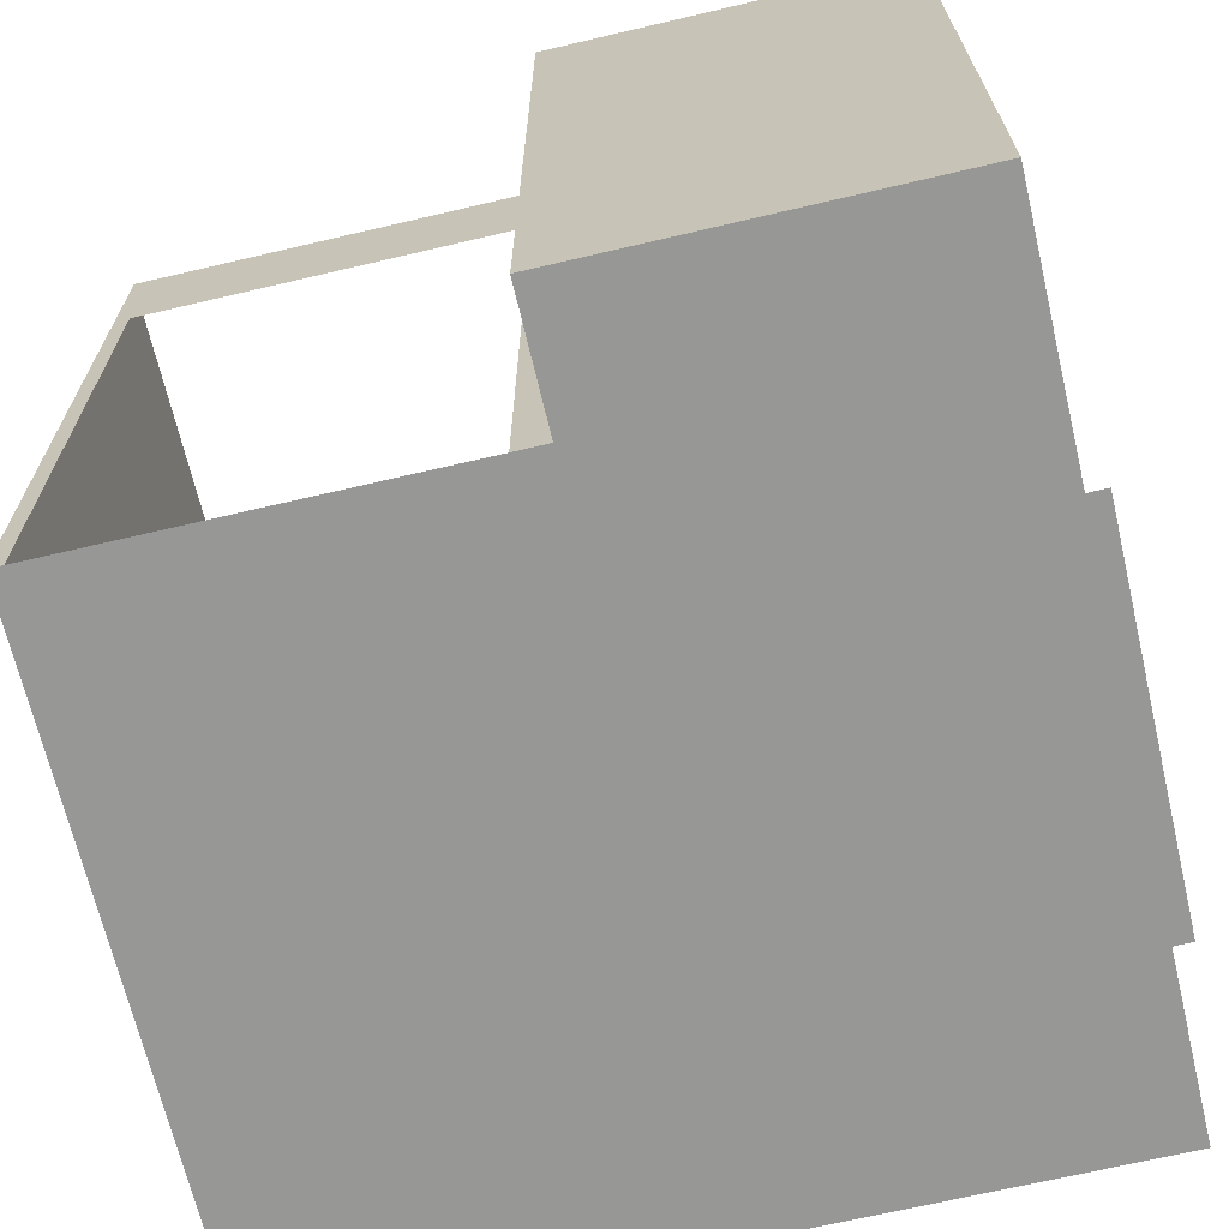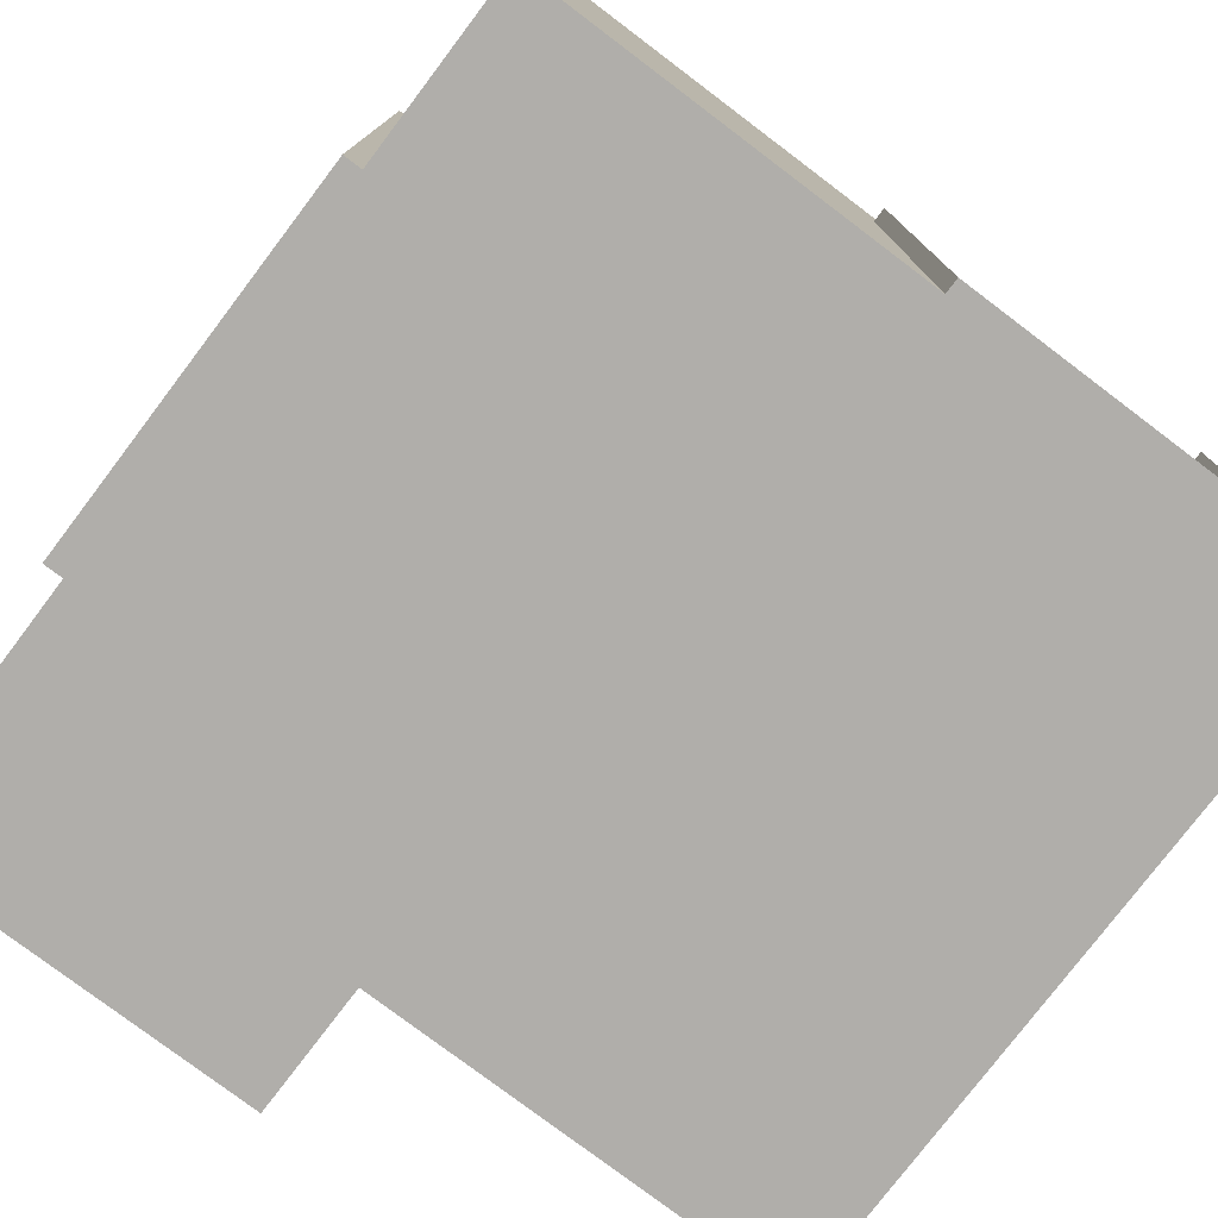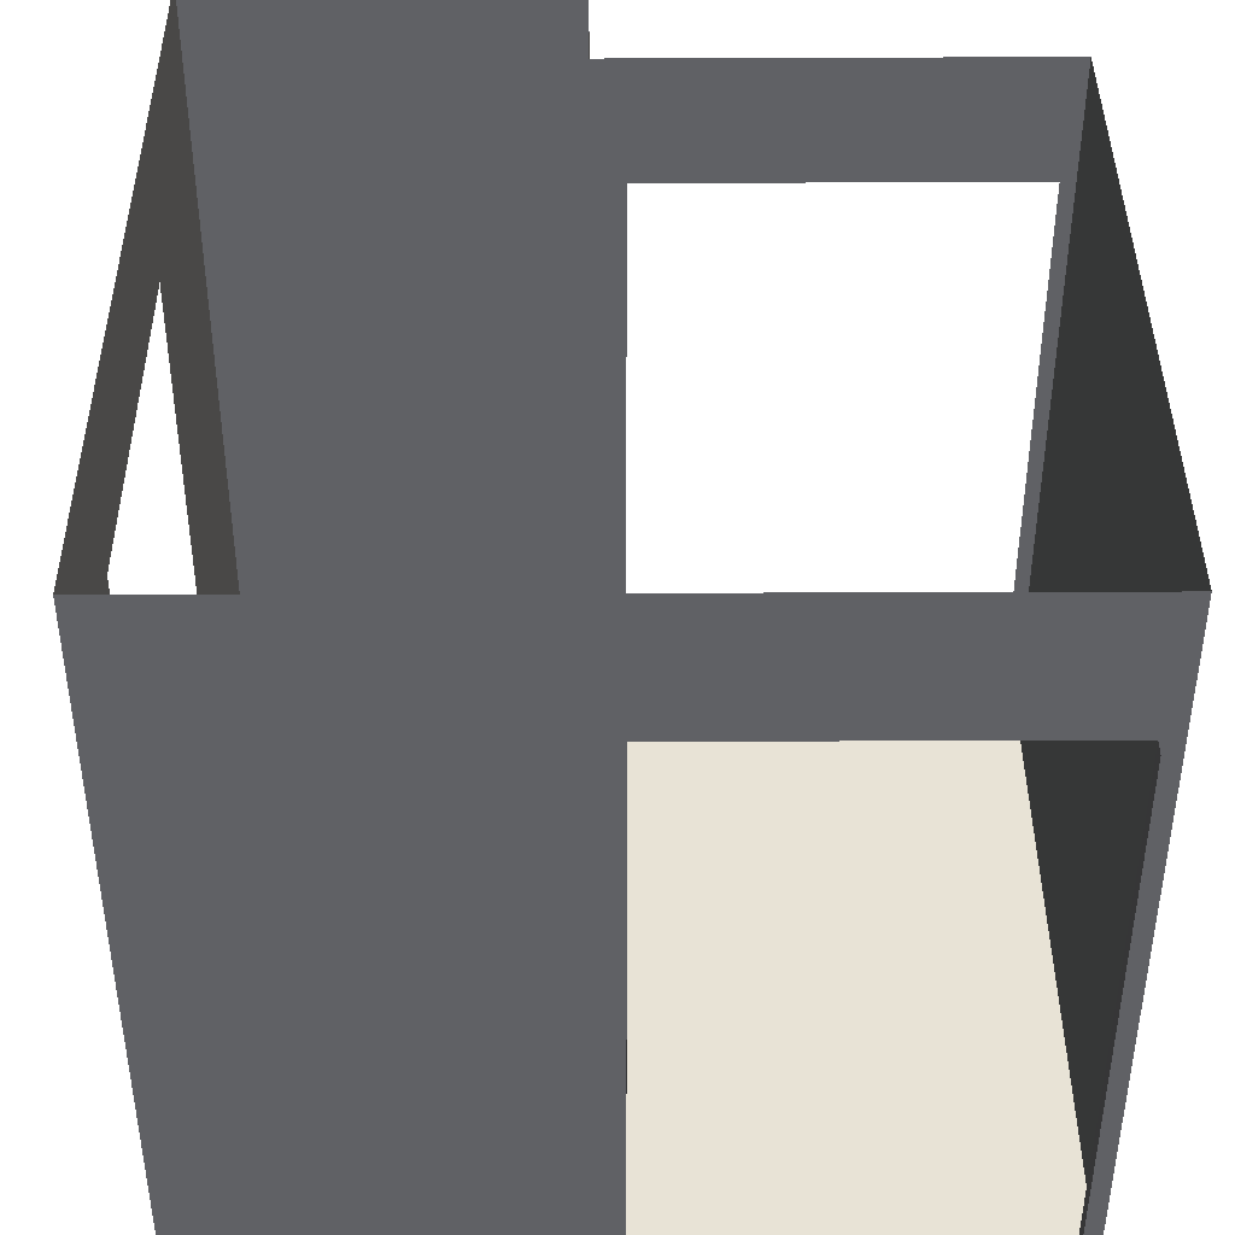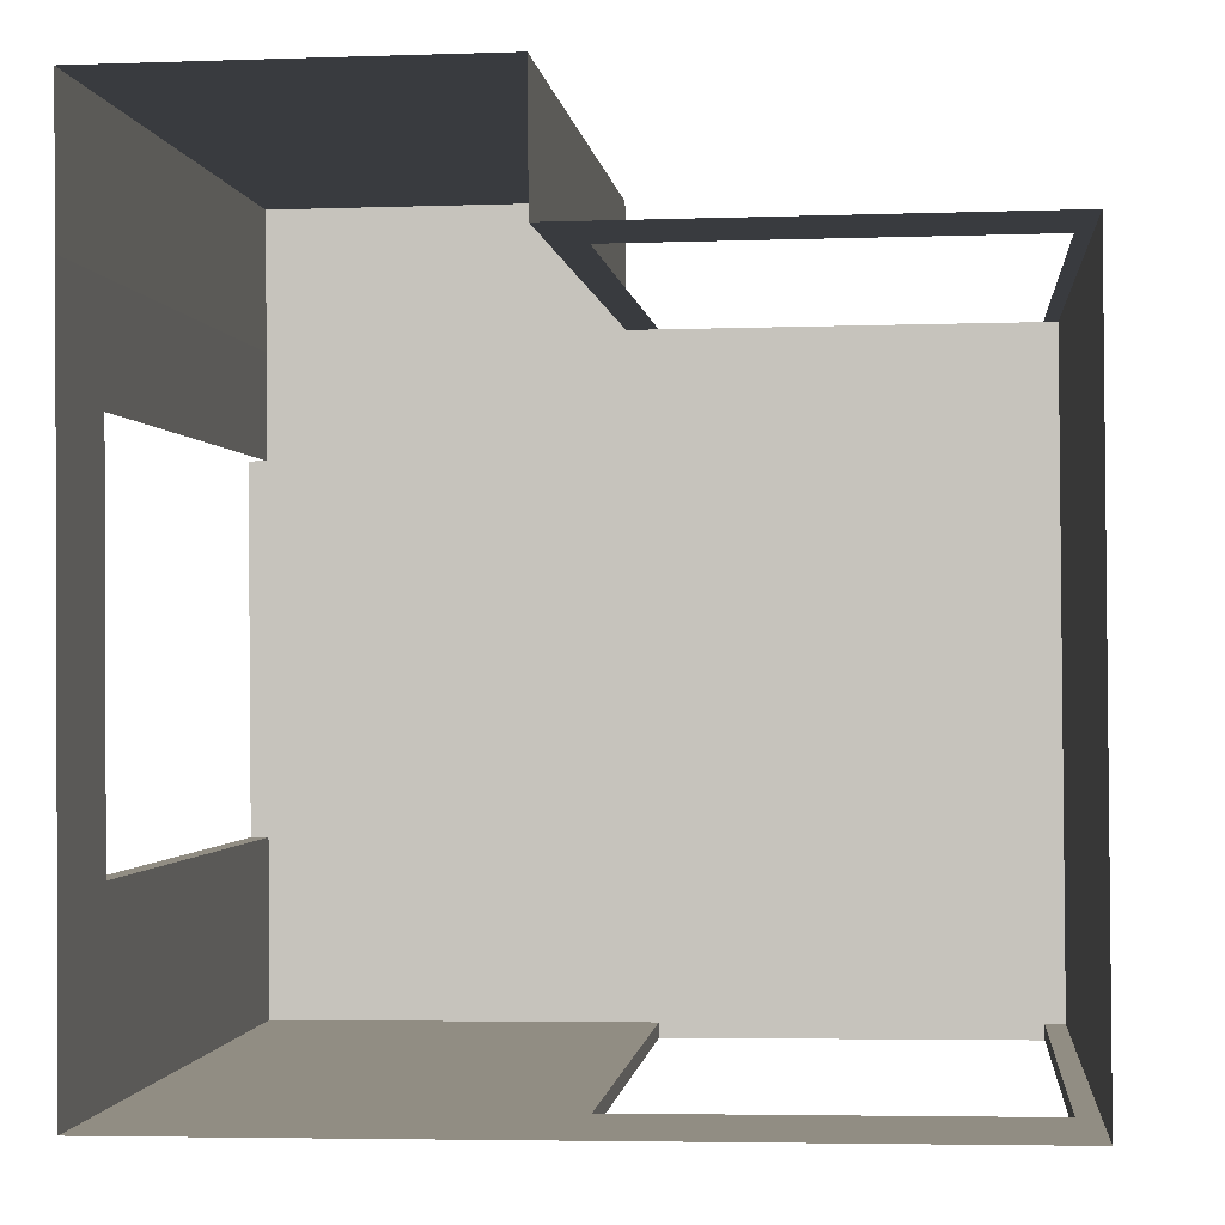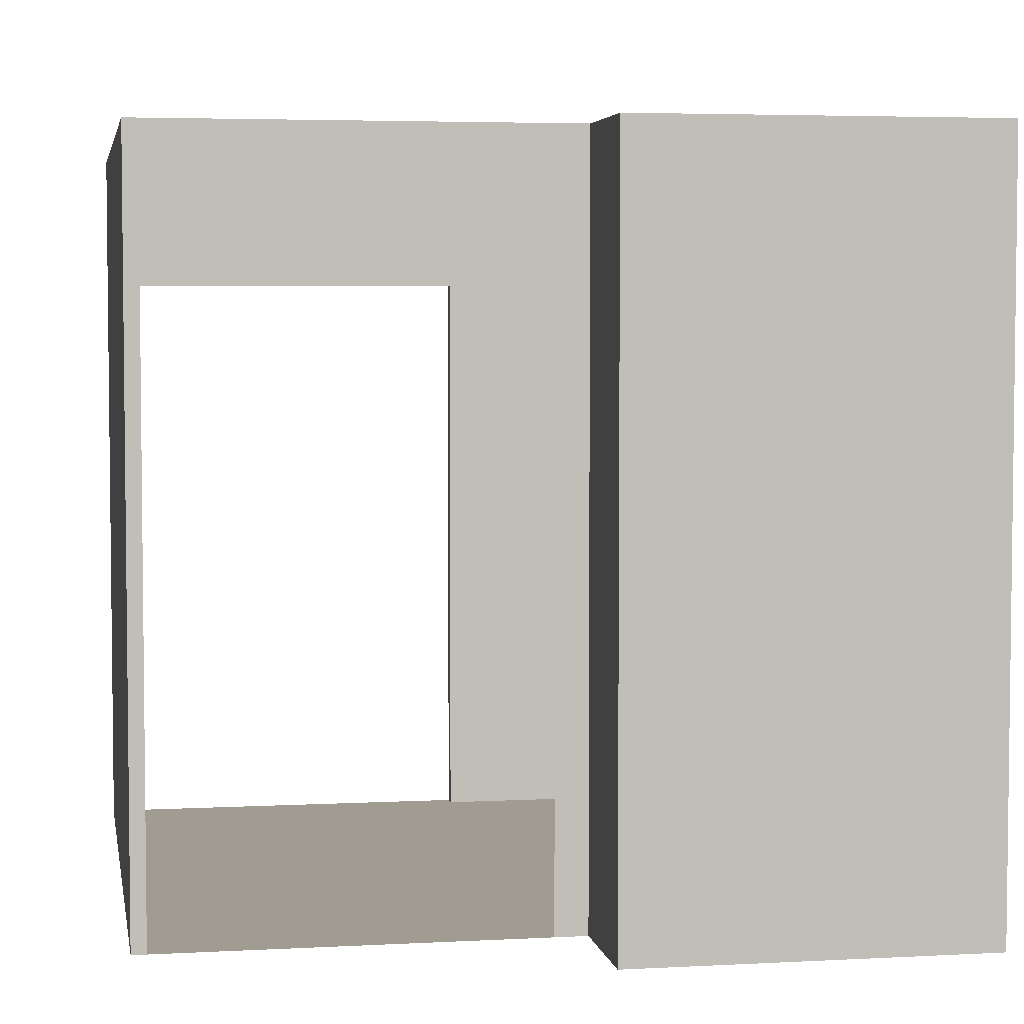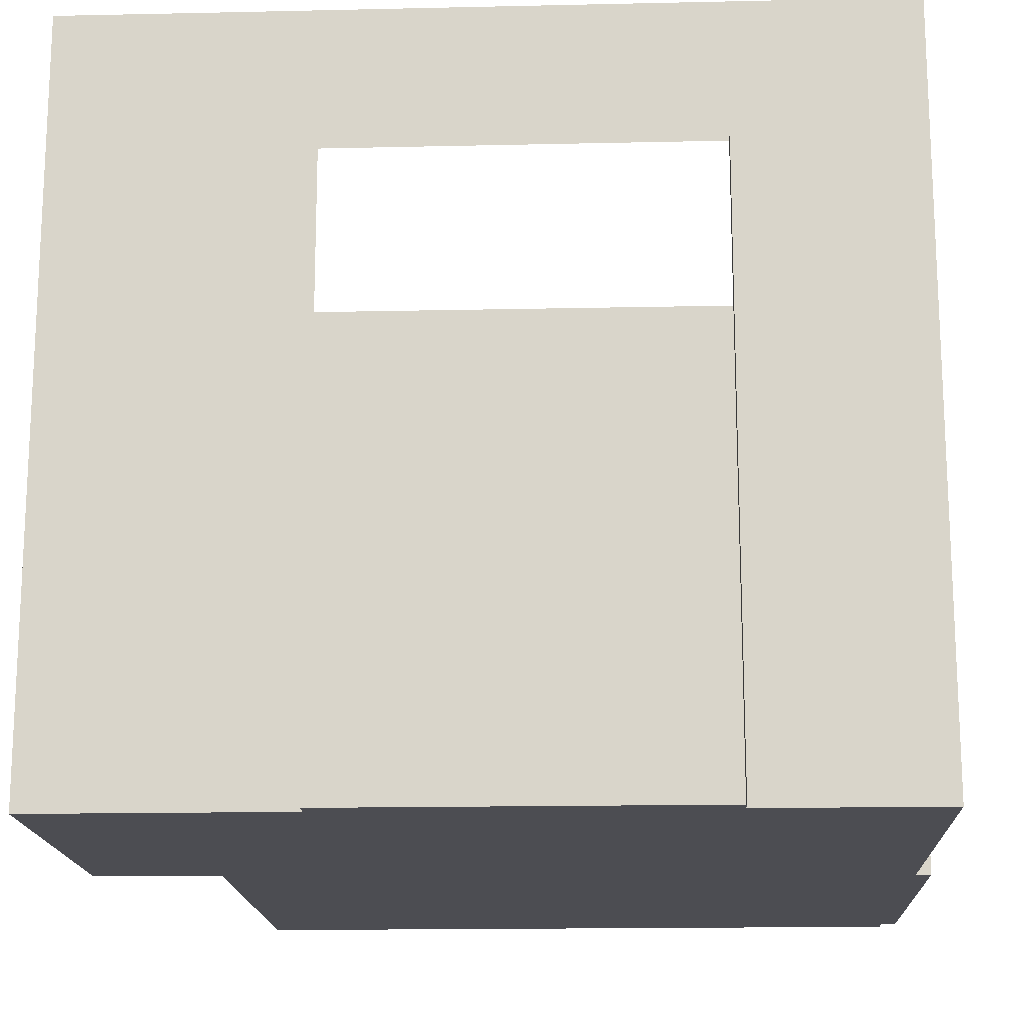
<metadata>
{"format":"obj","ext":"obj","renderer":"f3d","projection":"perspective","resolution":1024,"background":"white","views":[{"elev":-68.1,"azim":13.7,"up":"+Y"},{"elev":-77.9,"azim":143.3,"up":"+Y"},{"elev":41.7,"azim":-179.9,"up":"+Y"},{"elev":-0.9,"azim":-174.2,"up":"+Z"},{"elev":4.3,"azim":-9.5,"up":"+Y"},{"elev":-16.4,"azim":93.0,"up":"+Y"}]}
</metadata>
<code>
g Mesh1 COM017 Model
v 16.54 4.06 -58.43
v 14.67 6.99 -58.41
v 14.67 4.06 -58.41
f 1 2 3
v 16.54 7.66 -58.43
f 2 1 4
f 3 2 1
v 14.67 6.99 -58.49
f 5 3 2
v 14.67 4.06 -58.49
f 3 5 6
f 2 3 5
f 6 5 3
v 14.67 4.06 -55.15
f 7 6 3
v 12.87 4.06 -55.13
f 8 6 7
v 12.87 4.06 -58.4
f 9 6 8
v 12.87 4.06 -58.48
f 6 9 10
f 10 9 6
v 12.87 6.99 -58.4
f 10 11 9
v 12.87 6.99 -58.48
f 11 10 12
f 9 11 10
v 12.78 7.66 -58.4
f 13 9 11
v 12.78 4.06 -58.4
f 9 13 14
f 14 13 9
v 12.78 4.06 -57.58
f 13 15 14
v 12.8 4.06 -55.76
f 13 16 15
v 12.8 7.66 -55.13
f 17 16 13
v 12.8 7.06 -55.13
f 18 16 17
v 12.8 4.06 -55.13
f 16 18 19
f 19 18 16
v 12.87 6.986 -55.13
f 20 19 18
f 19 20 8
f 8 20 19
f 18 19 20
v 12.87 6.99 -55.13
f 20 18 21
f 21 18 20
v 12.87 7.06 -55.13
f 21 18 22
f 22 18 21
f 22 18 17
f 17 18 22
f 17 16 18
f 13 16 17
f 15 16 13
f 15 9 16
f 9 15 14
f 14 15 9
f 14 15 13
f 16 9 15
f 16 9 19
f 19 9 16
f 19 9 8
f 8 9 19
f 8 6 9
f 7 6 8
f 3 6 7
f 7 3 1
f 1 3 7
v 14.83 4.06 -55.15
f 7 1 23
f 23 1 7
v 14.83 4.06 -54.54
f 23 1 24
f 24 1 23
v 16.54 4.06 -57.55
f 24 1 25
f 25 1 24
v 16.54 4.06 -57.6
f 25 1 26
f 26 1 25
f 4 26 1
v 16.54 6.99 -57.55
f 4 27 26
v 16.56 6.99 -55.76
f 4 28 27
v 16.56 7.66 -55.24
f 29 28 4
v 16.56 4.06 -55.76
f 29 30 28
v 16.56 4.06 -55.24
f 30 29 31
f 31 29 30
v 16.56 4.06 -54.55
f 32 29 31
v 16.56 7.66 -54.55
f 29 32 33
f 33 32 29
f 24 33 32
v 14.83 7.66 -54.54
f 33 24 34
f 32 33 24
f 34 24 33
f 23 34 24
v 14.83 7.66 -55.15
f 34 23 35
f 24 34 23
f 35 23 34
f 7 35 23
v 14.67 6.986 -55.15
f 35 7 36
f 23 35 7
f 36 7 35
v 14.67 6.99 -55.15
f 35 36 37
f 37 36 35
v 14.67 7.06 -55.15
f 35 37 38
f 38 37 35
f 35 38 22
f 22 38 35
f 35 22 17
f 17 22 35
f 24 31 32
f 24 25 31
f 31 25 24
f 31 25 30
f 30 25 31
v 16.63 4.06 -57.56
f 39 30 25
v 16.65 4.06 -55.76
f 30 39 40
f 25 30 39
f 40 39 30
v 16.63 6.99 -57.56
f 25 41 39
f 41 25 27
f 39 41 25
f 27 25 41
f 26 27 25
f 25 27 26
f 26 27 4
f 27 28 4
f 4 28 29
f 28 30 29
f 1 26 4
f 4 1 2
f 2 4 13
f 13 4 2
f 13 11 2
f 11 9 13
f 2 11 13
f 32 31 24
f 31 29 32
f 12 10 11
g Mesh2 COM017 Model
l 14 9
l 14 13
l 15 14
l 16 15
l 19 16
l 8 19
l 8 7
l 8 20
l 20 21
l 21 22
l 22 38
l 37 38
l 36 37
l 7 36
l 7 23
l 24 23
l 24 32
l 24 34
l 34 35
l 34 33
l 32 33
l 32 31
l 31 29
l 30 31
l 30 28
l 30 40
l 39 40
l 25 39
l 25 27
l 26 25
l 1 26
l 3 1
l 3 2
l 3 6
l 6 10
l 6 5
l 2 5
l 2 11
l 9 11
l 9 10
l 10 12
l 11 12
l 1 4
l 13 4
l 17 13
l 17 18
l 17 35
l 23 35
l 19 18
l 4 29
l 33 29
l 27 28
l 27 41
l 41 39
g Mesh3 Model
v 145.9 3.3 -184.3
v 145.9 3.33 -184.3
l 42 43
g Mesh4 Model
v 139 3.33 -157.4
v 139 3.3 -157.4
l 44 45

</code>
